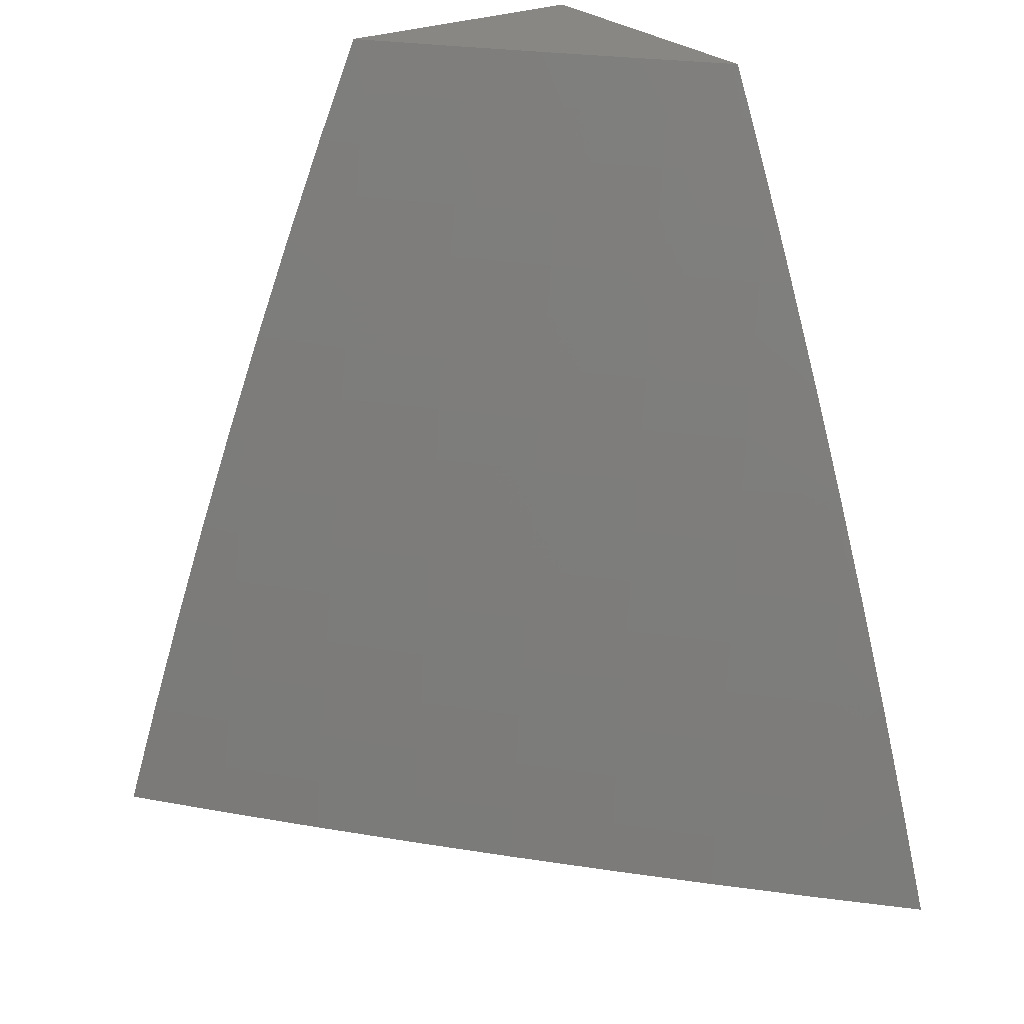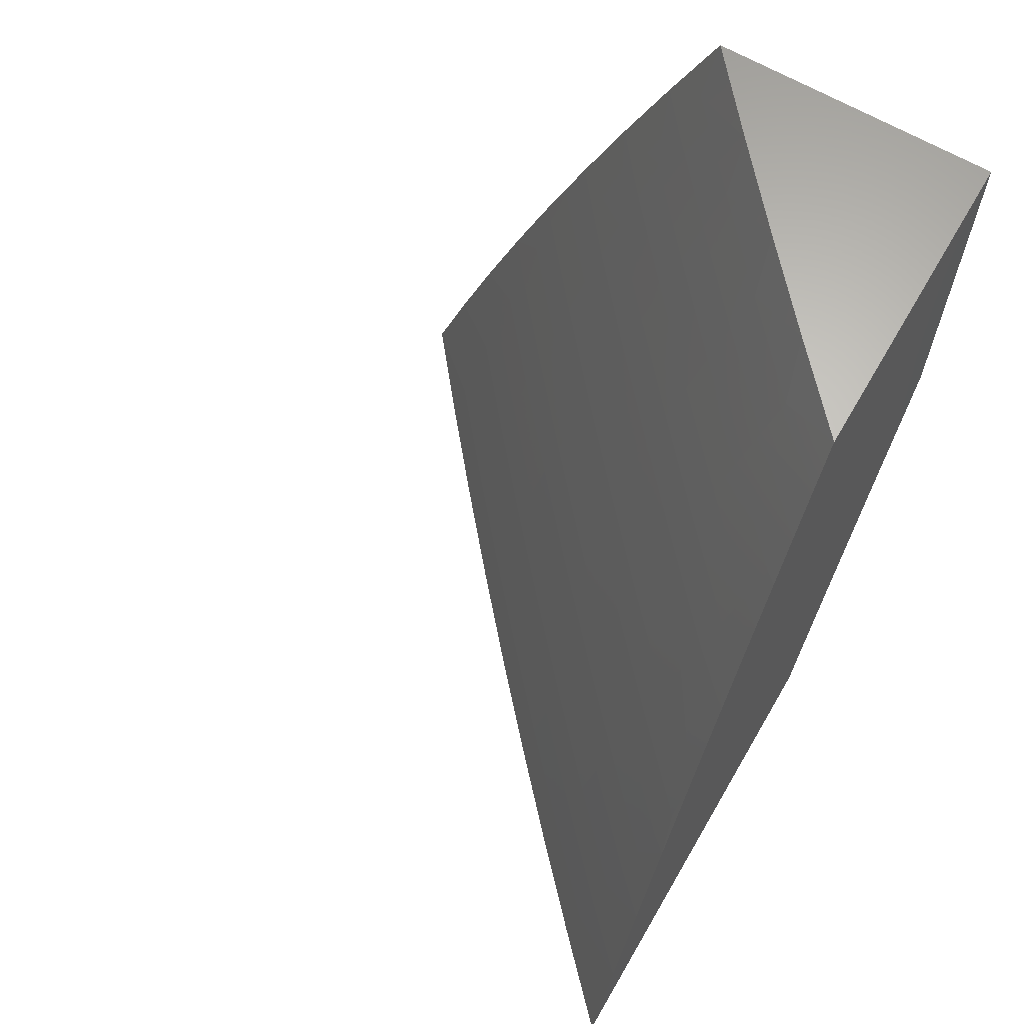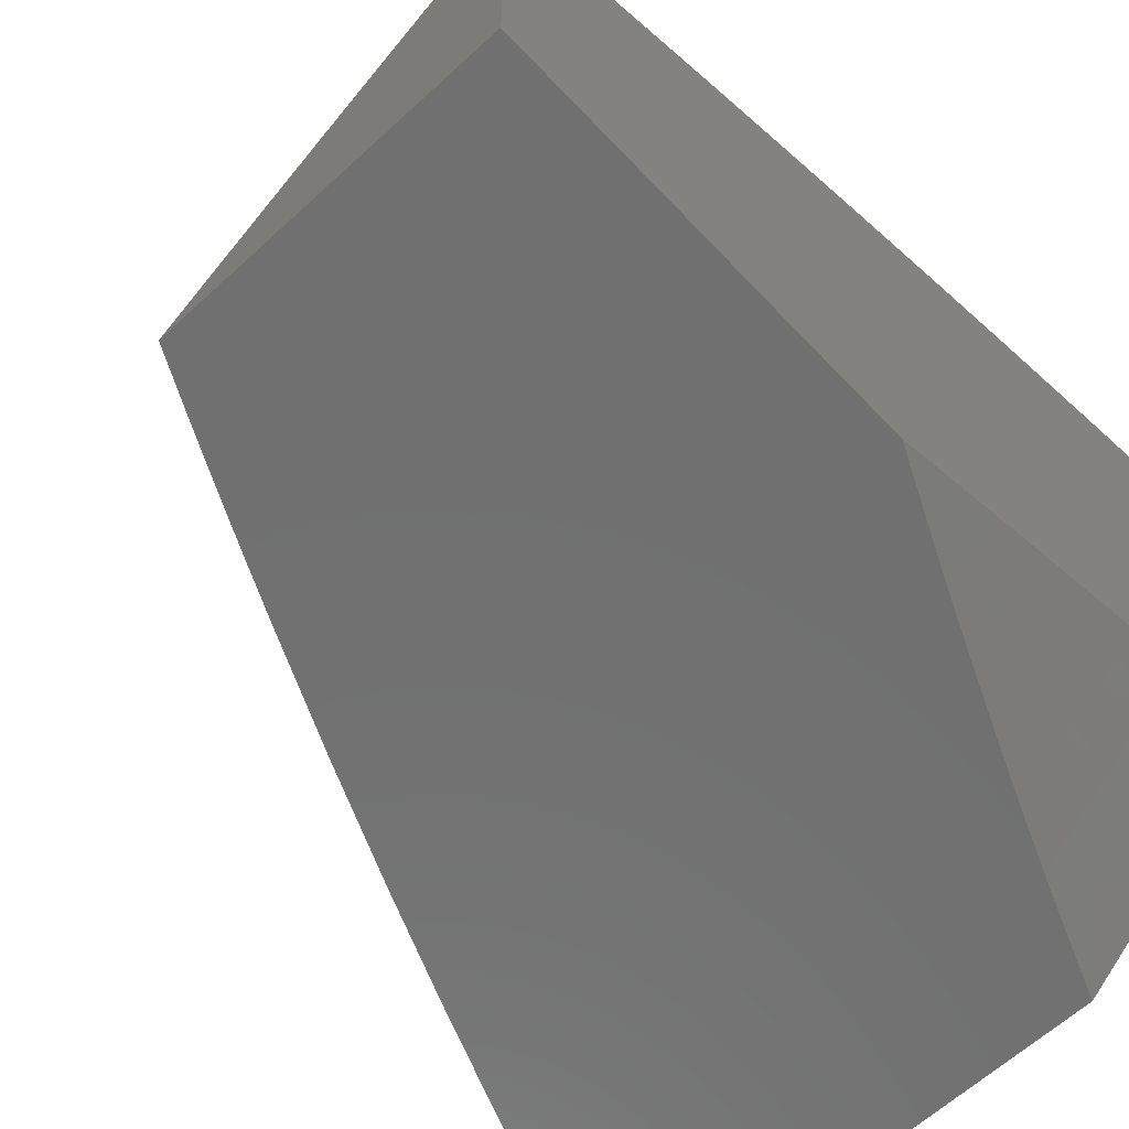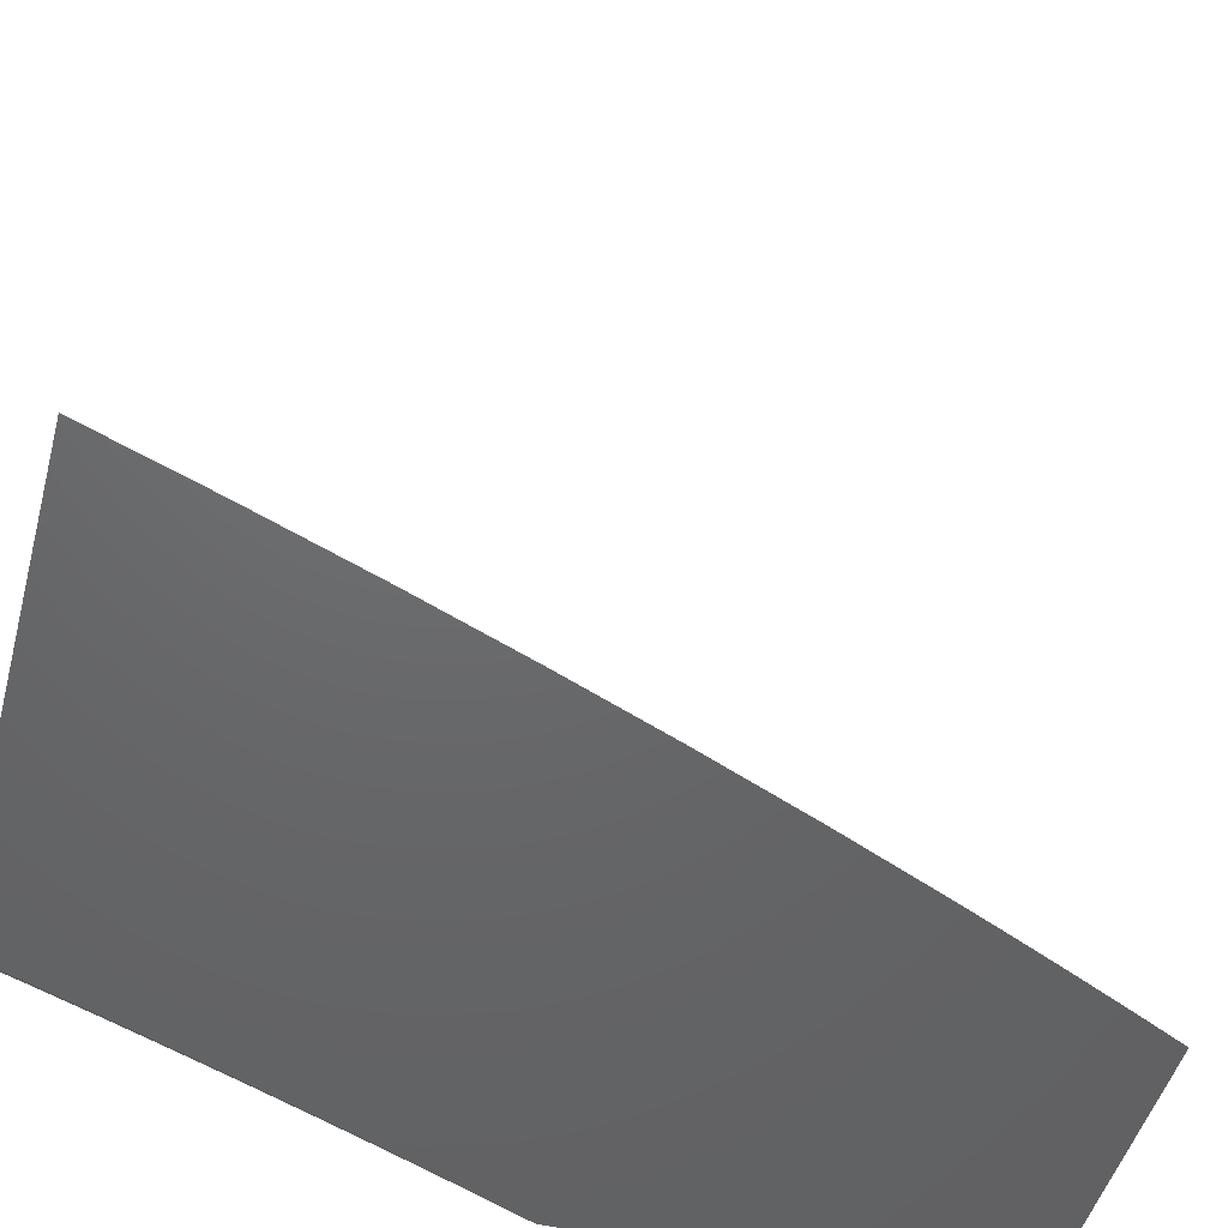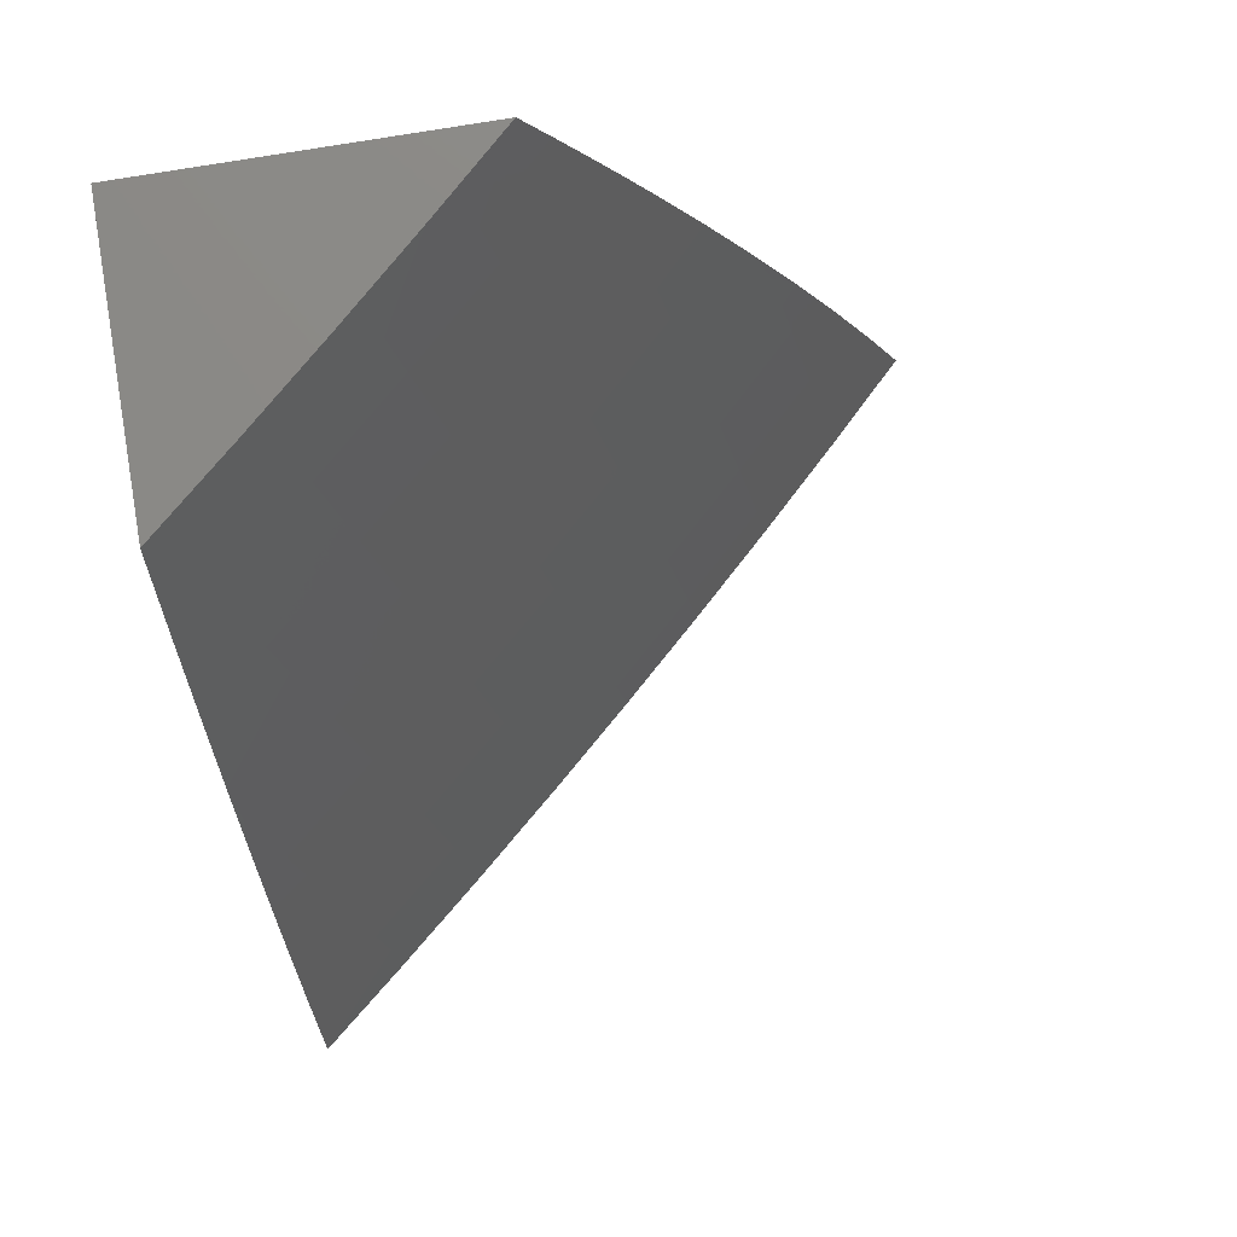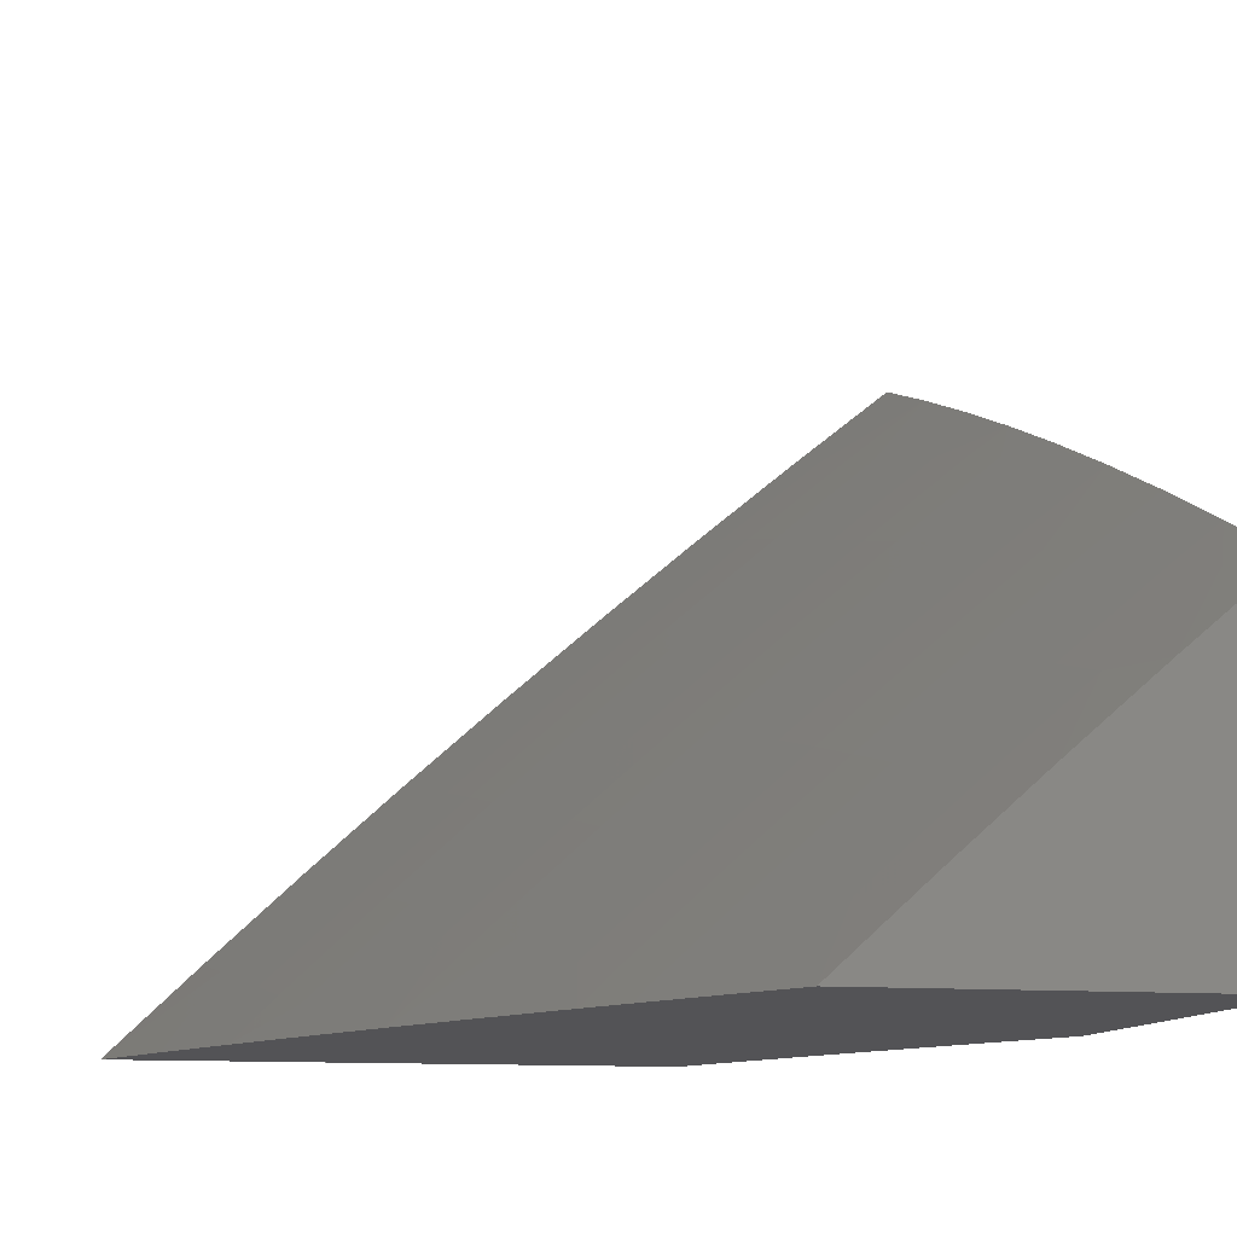
<metadata>
{"format":"stl","ext":"stl","renderer":"f3d","projection":"perspective","resolution":1024,"background":"white","views":[{"elev":25.9,"azim":-124.3,"up":"+Z"},{"elev":65.4,"azim":-59.9,"up":"+Z"},{"elev":-62.2,"azim":43.1,"up":"+Y"},{"elev":-47.3,"azim":-104.8,"up":"+Y"},{"elev":79.2,"azim":170.7,"up":"+Z"},{"elev":-11.0,"azim":-12.5,"up":"+Y"}]}
</metadata>
<code>
# stl→obj: 152 verts, 300 faces
v -7.205 8 3.068
v -7.231 8 3
v -7.163 8.036 3.067
v -7.116 8.098 3
v -7.105 8.085 3.067
v -7.047 8.133 3.067
v -7.035 8.12 3.134
v -7 8.149 3.135
v -7 8.125 3.202
v -7 8.194 3
v -7 8.172 3.068
v -7.024 8.106 3.201
v -7 8.101 3.269
v -7.011 8.092 3.268
v -7 8.077 3.336
v -7.057 8.03 3.335
v -7 8.052 3.403
v -7.044 8.015 3.402
v -7 8.026 3.469
v -7.031 8 3.469
v -7.031 8 3.47
v -7.061 8 3.403
v -7 8 3.536
v -7.091 8 3.337
v -7.069 8.044 3.268
v -7.12 8 3.27
v -7.082 8.058 3.201
v -7.139 8.01 3.201
v -7.151 8.023 3.134
v -7.149 8 3.203
v -7.177 8 3.135
v -7.093 8.072 3.134
v -7 8.671 3.127
v -7 8.713 3
v -7.094 8.616 3.063
v -7.104 8.629 3
v -7.197 8.53 3.063
v -7.208 8.542 3
v -7.3 8.443 3.063
v -7.31 8.455 3
v -7.401 8.354 3.063
v -7.411 8.366 3
v -7.501 8.265 3.063
v -7.511 8.277 3
v -7.6 8.174 3.063
v -7.611 8.186 3
v -7.697 8.082 3.063
v -7.709 8.093 3
v -7.805 8 3
v -7.758 8 3.128
v -7.686 8.07 3.125
v -7.588 8.162 3.125
v -7.49 8.253 3.125
v -7.39 8.342 3.125
v -7.289 8.431 3.125
v -7.187 8.518 3.125
v -7.084 8.604 3.125
v -7.073 8.591 3.188
v -7 8.627 3.254
v -7.062 8.578 3.25
v -7.051 8.564 3.313
v -7.154 8.479 3.313
v -7.142 8.465 3.376
v -7.244 8.378 3.376
v -7.232 8.365 3.438
v -7.332 8.277 3.438
v -7.32 8.263 3.501
v -7.419 8.175 3.501
v -7.406 8.161 3.563
v -7.504 8.071 3.563
v -7.491 8.057 3.626
v -7.548 8 3.631
v -7.477 8.042 3.688
v -7.491 8 3.755
v -7.464 8.028 3.751
v -7.45 8.013 3.813
v -7.366 8.117 3.751
v -7.353 8.102 3.813
v -7.268 8.205 3.751
v -7.255 8.19 3.813
v -7.169 8.292 3.751
v -7.156 8.277 3.813
v -7.069 8.378 3.751
v -7.055 8.362 3.813
v -7 8.434 3.754
v -7 8.381 3.877
v -7.042 8.346 3.875
v -7.028 8.33 3.938
v -7.128 8.245 3.938
v -7.094 8.246 4
v -7.187 8.165 4
v -7.227 8.159 3.938
v -7.28 8.083 4
v -7.325 8.071 3.938
v -7.371 8 4
v -7.402 8 3.939
v -7.339 8.087 3.875
v -7.432 8 3.878
v -7.675 8.058 3.188
v -7.709 8 3.255
v -7.663 8.046 3.25
v -7.651 8.033 3.313
v -7.565 8.137 3.25
v -7.554 8.124 3.313
v -7.467 8.228 3.25
v -7.455 8.215 3.313
v -7.367 8.317 3.25
v -7.356 8.304 3.313
v -7.267 8.405 3.25
v -7.255 8.392 3.313
v -7.165 8.492 3.25
v -7.657 8 3.381
v -7.639 8.02 3.376
v -7.541 8.111 3.376
v -7.443 8.202 3.376
v -7.344 8.291 3.376
v -7.626 8.007 3.438
v -7.604 8 3.507
v -7.529 8.098 3.438
v -7.516 8.085 3.501
v -7.431 8.188 3.438
v -7.462 8 3.817
v -7 8.326 4
v -7.081 8.393 3.688
v -7 8.485 3.63
v -7.094 8.408 3.626
v -7.005 8.508 3.563
v -7.106 8.423 3.563
v -7.017 8.522 3.501
v -7.119 8.437 3.501
v -7.028 8.536 3.438
v -7.131 8.451 3.438
v -7.04 8.55 3.376
v -7 8.534 3.505
v -7 8.581 3.38
v -7.176 8.505 3.188
v -7.278 8.418 3.188
v -7.379 8.33 3.188
v -7.478 8.24 3.188
v -7.577 8.15 3.188
v -7.22 8.351 3.501
v -7.207 8.336 3.563
v -7.195 8.322 3.626
v -7.182 8.307 3.688
v -7.142 8.261 3.875
v -7.241 8.175 3.875
v -7.307 8.249 3.563
v -7.294 8.235 3.626
v -7.281 8.22 3.688
v -7.393 8.146 3.626
v -7.38 8.132 3.688
v -7 8 4
f 1 2 3
f 3 2 4
f 3 4 5
f 5 4 6
f 5 6 7
f 7 6 8
f 7 8 9
f 4 10 6
f 6 10 11
f 6 11 8
f 7 9 12
f 12 9 13
f 12 13 14
f 14 13 15
f 14 15 16
f 16 15 17
f 16 17 18
f 18 17 19
f 18 19 20
f 20 19 21
f 20 21 22
f 19 23 21
f 24 16 22
f 22 16 18
f 22 18 20
f 16 24 25
f 25 24 26
f 25 26 27
f 27 26 28
f 27 28 29
f 29 28 30
f 29 30 31
f 26 30 28
f 29 31 3
f 3 31 1
f 29 3 32
f 32 3 5
f 32 5 7
f 7 12 32
f 32 12 27
f 32 27 29
f 25 27 14
f 14 27 12
f 16 25 14
f 33 34 35
f 35 34 36
f 35 36 37
f 37 36 38
f 37 38 39
f 39 38 40
f 39 40 41
f 41 40 42
f 41 42 43
f 43 42 44
f 43 44 45
f 45 44 46
f 45 46 47
f 47 46 48
f 47 48 49
f 49 50 47
f 47 50 51
f 47 51 45
f 45 51 52
f 45 52 43
f 43 52 53
f 43 53 41
f 41 53 54
f 41 54 39
f 39 54 55
f 39 55 37
f 37 55 56
f 37 56 35
f 35 56 57
f 35 57 33
f 33 57 58
f 33 58 59
f 59 58 60
f 59 60 61
f 61 60 62
f 61 62 63
f 63 62 64
f 63 64 65
f 65 64 66
f 65 66 67
f 67 66 68
f 67 68 69
f 69 68 70
f 69 70 71
f 71 70 72
f 71 72 73
f 73 72 74
f 73 74 75
f 75 74 76
f 75 76 77
f 77 76 78
f 77 78 79
f 79 78 80
f 79 80 81
f 81 80 82
f 81 82 83
f 83 82 84
f 83 84 85
f 85 84 86
f 86 84 87
f 86 87 88
f 88 87 89
f 88 89 90
f 90 89 91
f 91 89 92
f 91 92 93
f 93 92 94
f 93 94 95
f 95 94 96
f 96 94 97
f 96 97 98
f 98 97 78
f 98 78 76
f 51 50 99
f 99 50 100
f 99 100 101
f 101 100 102
f 101 102 103
f 103 102 104
f 103 104 105
f 105 104 106
f 105 106 107
f 107 106 108
f 107 108 109
f 109 108 110
f 109 110 111
f 111 110 62
f 111 62 60
f 100 112 102
f 102 112 113
f 102 113 104
f 104 113 114
f 104 114 106
f 106 114 115
f 106 115 108
f 108 115 116
f 108 116 110
f 110 116 64
f 110 64 62
f 113 112 117
f 117 112 118
f 117 118 119
f 119 118 120
f 119 120 121
f 121 120 68
f 121 68 66
f 120 118 70
f 70 118 72
f 74 122 76
f 76 122 98
f 90 123 88
f 88 123 86
f 83 85 124
f 124 85 125
f 124 125 126
f 126 125 127
f 126 127 128
f 128 127 129
f 128 129 130
f 130 129 131
f 130 131 132
f 132 131 133
f 132 133 63
f 63 133 61
f 125 134 127
f 127 134 129
f 129 134 131
f 131 134 135
f 131 135 133
f 133 135 61
f 135 59 61
f 111 60 58
f 58 57 136
f 136 57 56
f 136 56 137
f 137 56 55
f 137 55 138
f 138 55 54
f 138 54 139
f 139 54 53
f 139 53 140
f 140 53 52
f 140 52 99
f 99 52 51
f 109 111 136
f 136 111 58
f 109 136 137
f 63 65 132
f 132 65 141
f 132 141 130
f 130 141 142
f 130 142 128
f 128 142 143
f 128 143 126
f 126 143 144
f 126 144 124
f 124 144 81
f 124 81 83
f 87 84 145
f 145 84 82
f 145 82 146
f 146 82 80
f 146 80 97
f 97 80 78
f 107 109 137
f 107 137 138
f 66 64 116
f 65 67 141
f 141 67 147
f 141 147 142
f 142 147 148
f 142 148 143
f 143 148 149
f 143 149 144
f 144 149 79
f 144 79 81
f 92 89 145
f 145 89 87
f 92 145 146
f 105 107 138
f 105 138 139
f 121 66 116
f 121 116 115
f 67 69 147
f 147 69 150
f 147 150 148
f 148 150 151
f 148 151 149
f 149 151 77
f 149 77 79
f 94 92 146
f 94 146 97
f 103 105 139
f 103 139 140
f 119 121 115
f 119 115 114
f 70 68 120
f 69 71 150
f 150 71 73
f 150 73 151
f 151 73 75
f 151 75 77
f 101 103 140
f 101 140 99
f 117 119 114
f 117 114 113
f 19 86 23
f 23 86 123
f 23 123 152
f 86 19 85
f 85 19 17
f 85 17 125
f 125 17 15
f 125 15 13
f 125 13 134
f 134 13 9
f 134 9 8
f 134 8 135
f 135 8 11
f 135 11 10
f 34 33 10
f 10 33 59
f 10 59 135
f 4 40 10
f 10 40 38
f 10 38 36
f 2 44 4
f 4 44 42
f 4 42 40
f 49 48 2
f 2 48 46
f 2 46 44
f 36 34 10
f 123 90 152
f 152 90 91
f 152 91 93
f 93 95 152
f 1 112 2
f 2 112 100
f 2 100 50
f 1 31 112
f 112 31 118
f 118 31 30
f 118 30 26
f 118 26 72
f 72 26 24
f 72 24 22
f 72 22 74
f 74 22 21
f 74 21 122
f 122 21 23
f 122 23 98
f 98 23 96
f 96 23 152
f 96 152 95
f 50 49 2

</code>
